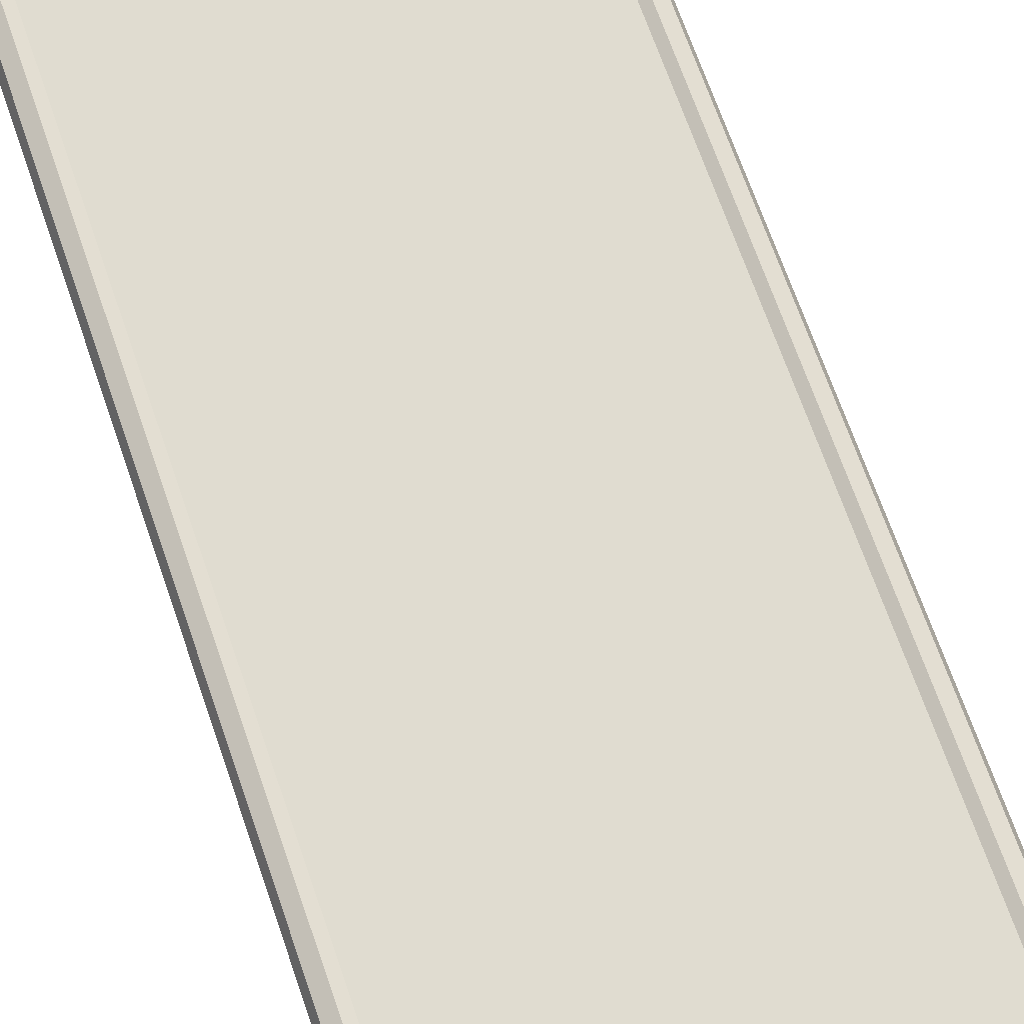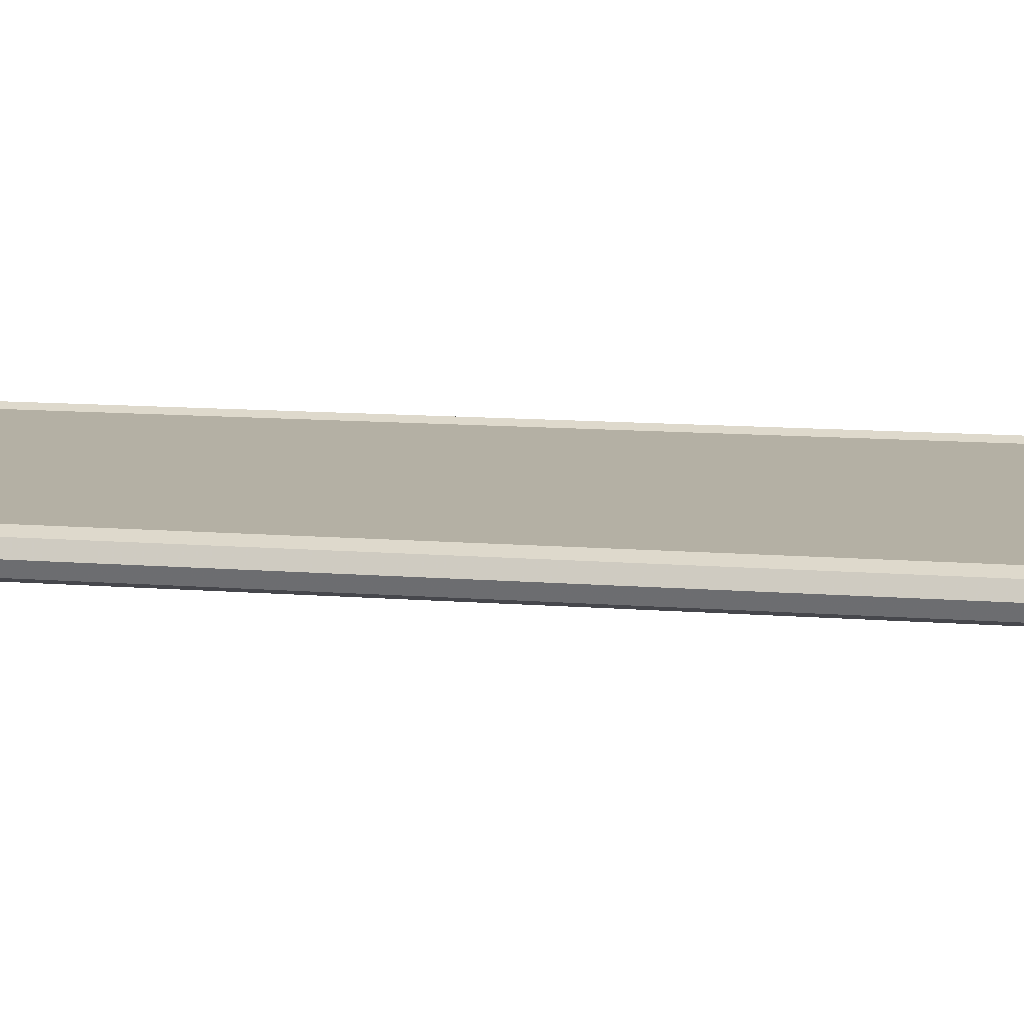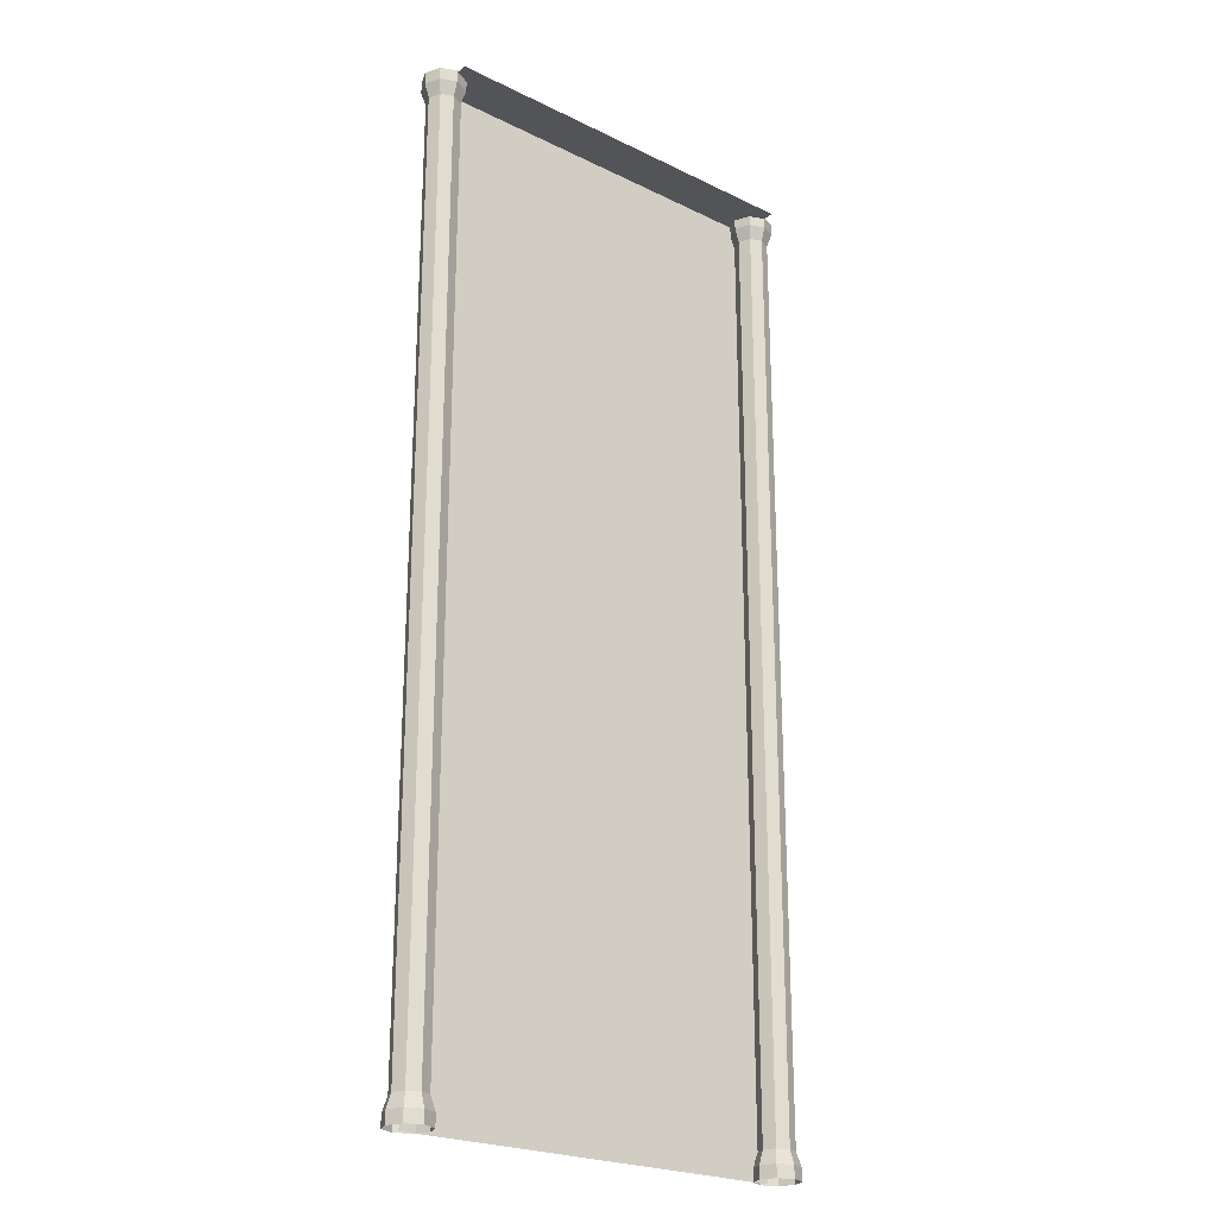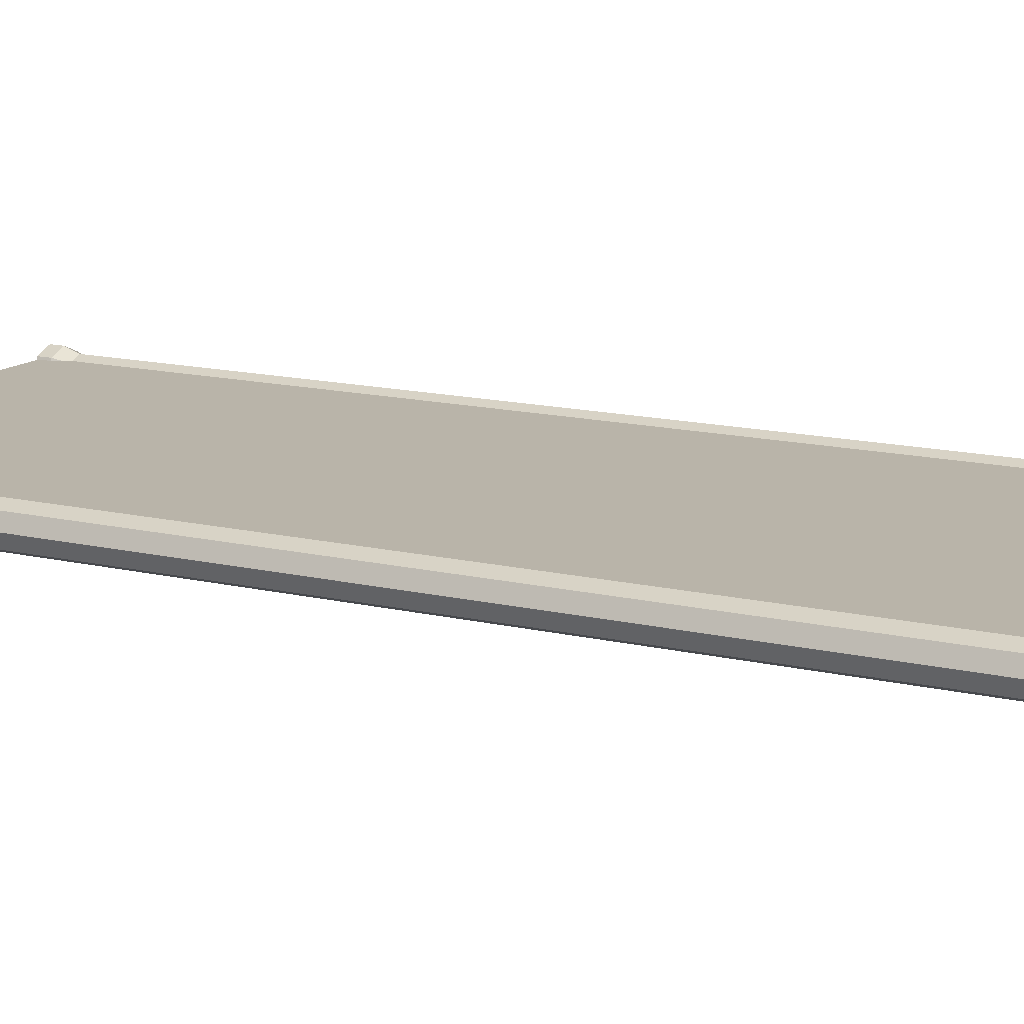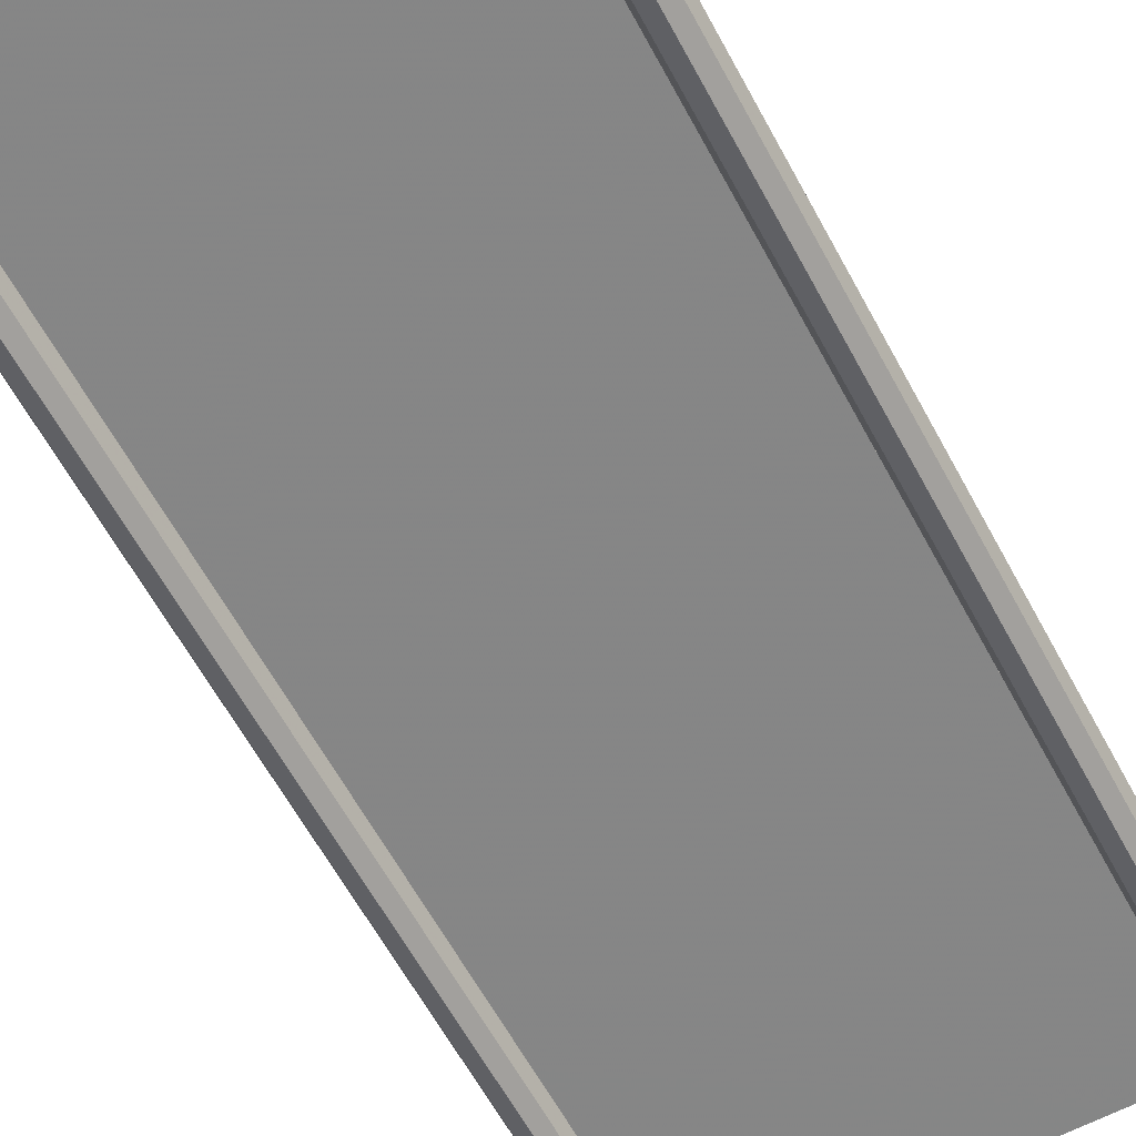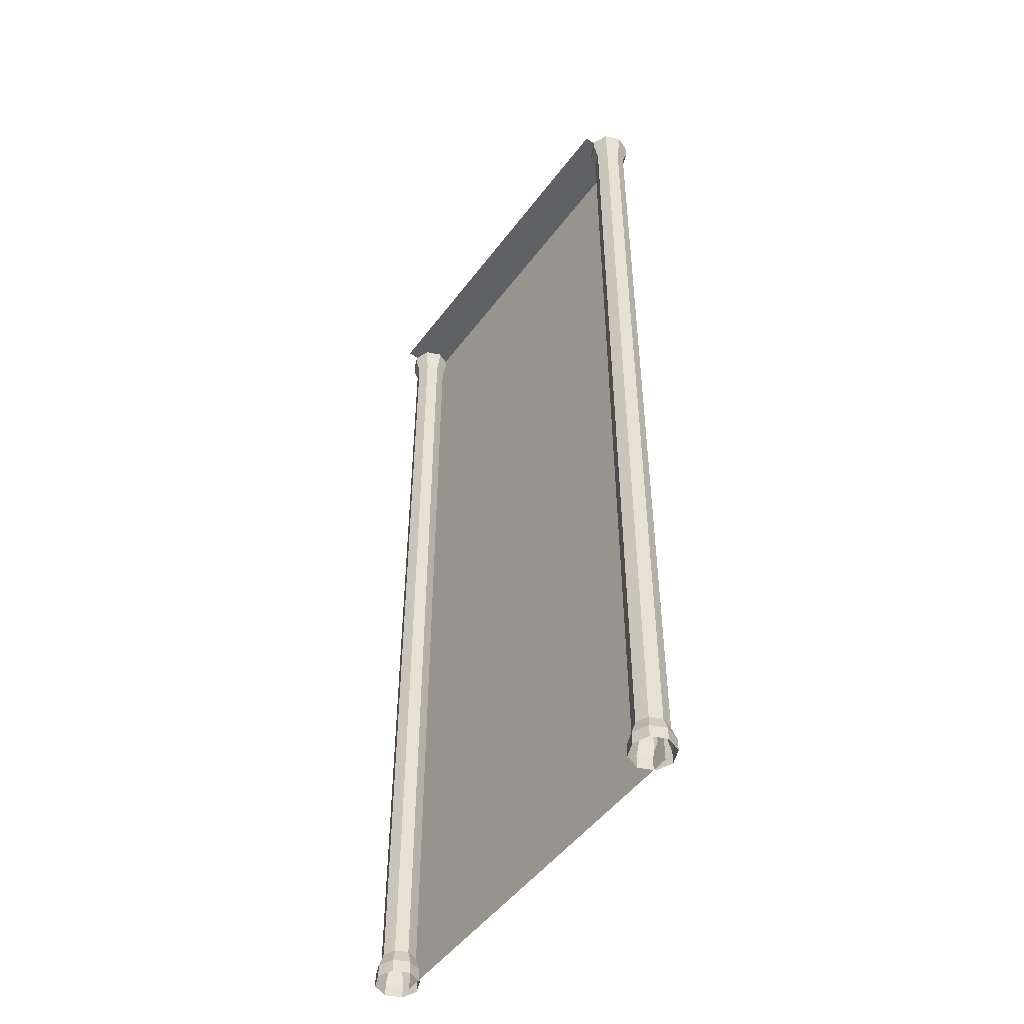
<metadata>
{"format":"obj","ext":"obj","renderer":"f3d","projection":"perspective","resolution":1024,"background":"white","views":[{"elev":69.7,"azim":-19.2,"up":"+Y"},{"elev":11.6,"azim":100.9,"up":"+Y"},{"elev":-23.4,"azim":-39.3,"up":"+Z"},{"elev":13.4,"azim":119.0,"up":"+Y"},{"elev":-61.9,"azim":28.3,"up":"+Y"},{"elev":-49.3,"azim":55.0,"up":"+Z"}]}
</metadata>
<code>
g huodong_fuben_415_yuantai02
v -195 4.267 461.4
v -190.6 15.06 461.4
v -190.6 15.06 230.8
v -195 4.267 230.8
v -190.6 -6.514 461.4
v -190.6 -6.514 230.8
v -179.8 -10.97 461.4
v -179.8 -10.97 230.8
v -169 -6.486 461.4
v -169 -6.486 230.8
v -164.5 4.307 461.4
v -164.5 4.307 230.8
v -169 15.09 461.4
v -164.5 4.307 461.4
v -164.5 4.307 230.8
v -169 15.09 230.8
v -179.8 19.54 461.4
v -179.8 19.54 230.8
v -190.6 15.06 461.4
v -190.6 15.06 230.8
v -199.3 4.261 891.2
v -193.6 18.08 891.2
v -193.6 18.08 880
v -199.3 4.261 880
v -193.6 18.08 0.1836
v -199.3 4.261 0.1836
v -199.3 4.261 11.36
v -193.6 18.08 11.36
v -193.6 -9.545 891.2
v -193.6 -9.545 880
v -193.6 -9.544 0.1836
v -193.6 -9.544 11.36
v -179.8 -15.25 891.2
v -193.6 -9.545 891.2
v -193.6 -9.545 880
v -179.8 -15.25 880
v -179.8 -15.25 0.1836
v -179.8 -15.25 11.36
v -166 -9.508 891.2
v -166 -9.508 880
v -166 -9.508 0.1836
v -166 -9.508 11.36
v -160.3 4.313 891.2
v -166 -9.508 891.2
v -166 -9.508 880
v -160.3 4.313 880
v -160.3 4.313 0.1835
v -160.3 4.313 11.36
v -166 18.12 891.2
v -160.3 4.313 891.2
v -160.3 4.313 880
v -166 18.12 880
v -166 18.12 0.1835
v -166 18.12 11.36
v -179.8 23.82 891.2
v -179.8 23.82 880
v -179.8 23.82 0.1836
v -179.8 23.82 11.36
v -193.6 18.08 891.2
v -193.6 18.08 880
v -199.3 4.261 880
v -193.6 18.08 880
v -190.6 15.06 867.4
v -195 4.267 867.4
v -193.6 18.08 11.36
v -199.3 4.261 11.36
v -195 4.267 23.99
v -190.6 15.06 23.99
v -193.6 -9.545 880
v -190.6 -6.514 867.4
v -193.6 -9.544 11.36
v -190.6 -6.514 23.99
v -179.8 -15.25 880
v -179.8 -10.97 867.4
v -179.8 -15.25 11.36
v -179.8 -10.97 23.99
v -166 -9.508 880
v -169 -6.485 867.4
v -166 -9.508 11.36
v -169 -6.486 23.99
v -160.3 4.313 880
v -164.5 4.307 867.4
v -160.3 4.313 11.36
v -164.5 4.307 23.99
v -166 18.12 880
v -169 15.09 867.4
v -166 18.12 11.36
v -169 15.09 23.99
v -179.8 23.82 880
v -179.8 19.54 867.4
v -179.8 23.82 11.36
v -179.8 19.54 23.99
v -195 4.267 867.4
v -190.6 15.06 867.4
v -190.6 15.06 692
v -195 4.267 692
v -190.6 15.06 461.4
v -195 4.267 461.4
v -190.6 15.06 23.99
v -195 4.267 23.99
v -190.6 -6.514 867.4
v -190.6 -6.514 692
v -190.6 -6.514 461.4
v -190.6 -6.514 23.99
v -179.8 -10.97 867.4
v -179.8 -10.97 692
v -179.8 -10.97 461.4
v -179.8 -10.97 23.99
v -169 -6.485 867.4
v -169 -6.485 692
v -169 -6.486 461.4
v -169 -6.486 23.99
v -164.5 4.307 867.4
v -164.5 4.307 692
v -164.5 4.307 461.4
v -164.5 4.307 23.99
v -169 15.09 867.4
v -164.5 4.307 867.4
v -164.5 4.307 692
v -169 15.09 692
v -164.5 4.307 461.4
v -169 15.09 461.4
v -164.5 4.307 23.99
v -169 15.09 23.99
v -179.8 19.54 867.4
v -179.8 19.54 692
v -179.8 19.54 461.4
v -179.8 19.54 23.99
v -190.6 15.06 867.4
v -190.6 15.06 692
v -190.6 15.06 461.4
v -190.6 15.06 23.99
v 160.9 4.504 461.4
v 165.3 15.3 461.4
v 165.3 15.3 230.8
v 160.9 4.504 230.8
v 165.4 -6.276 461.4
v 165.4 -6.276 230.8
v 176.1 -10.73 461.4
v 176.1 -10.73 230.8
v 186.9 -6.248 461.4
v 186.9 -6.248 230.8
v 191.4 4.545 461.4
v 191.4 4.545 230.8
v 186.9 15.33 461.4
v 191.4 4.545 461.4
v 191.4 4.545 230.8
v 186.9 15.33 230.8
v 176.1 19.78 461.4
v 176.1 19.78 230.8
v 165.3 15.3 461.4
v 165.3 15.3 230.8
v 156.6 4.499 891.2
v 162.3 18.32 891.2
v 162.3 18.32 880
v 156.6 4.499 880
v 162.3 18.32 0.1837
v 156.6 4.499 0.1837
v 156.6 4.499 11.36
v 162.3 18.32 11.36
v 162.3 -9.307 891.2
v 162.3 -9.307 880
v 162.3 -9.307 0.1837
v 162.3 -9.307 11.36
v 176.2 -15.01 891.2
v 162.3 -9.307 891.2
v 162.3 -9.307 880
v 176.2 -15.01 880
v 176.2 -15.01 0.1837
v 176.2 -15.01 11.36
v 190 -9.27 891.2
v 190 -9.27 880
v 190 -9.27 0.1837
v 190 -9.27 11.36
v 195.7 4.55 891.2
v 190 -9.27 891.2
v 190 -9.27 880
v 195.7 4.55 880
v 195.7 4.55 0.1836
v 195.7 4.55 11.36
v 189.9 18.36 891.2
v 195.7 4.55 891.2
v 195.7 4.55 880
v 189.9 18.36 880
v 189.9 18.36 0.1836
v 189.9 18.36 11.36
v 176.1 24.06 891.2
v 176.1 24.06 880
v 176.1 24.06 0.1837
v 176.1 24.06 11.36
v 162.3 18.32 891.2
v 162.3 18.32 880
v 156.6 4.499 880
v 162.3 18.32 880
v 165.3 15.3 867.4
v 160.9 4.505 867.4
v 162.3 18.32 11.36
v 156.6 4.499 11.36
v 160.9 4.504 23.99
v 165.3 15.3 23.99
v 162.3 -9.307 880
v 165.4 -6.276 867.4
v 162.3 -9.307 11.36
v 165.4 -6.276 23.99
v 176.2 -15.01 880
v 176.1 -10.73 867.4
v 176.2 -15.01 11.36
v 176.1 -10.73 23.99
v 190 -9.27 880
v 186.9 -6.248 867.4
v 190 -9.27 11.36
v 186.9 -6.248 23.99
v 195.7 4.55 880
v 191.4 4.545 867.4
v 195.7 4.55 11.36
v 191.4 4.545 23.99
v 189.9 18.36 880
v 186.9 15.33 867.4
v 189.9 18.36 11.36
v 186.9 15.33 23.99
v 176.1 24.06 880
v 176.1 19.78 867.4
v 176.1 24.06 11.36
v 176.1 19.78 23.99
v 160.9 4.505 867.4
v 165.3 15.3 867.4
v 165.3 15.3 692
v 160.9 4.505 692
v 165.3 15.3 461.4
v 160.9 4.504 461.4
v 165.3 15.3 23.99
v 160.9 4.504 23.99
v 165.4 -6.276 867.4
v 165.4 -6.276 692
v 165.4 -6.276 461.4
v 165.4 -6.276 23.99
v 176.1 -10.73 867.4
v 176.1 -10.73 692
v 176.1 -10.73 461.4
v 176.1 -10.73 23.99
v 186.9 -6.248 867.4
v 186.9 -6.248 692
v 186.9 -6.248 461.4
v 186.9 -6.248 23.99
v 191.4 4.545 867.4
v 191.4 4.545 692
v 191.4 4.545 461.4
v 191.4 4.545 23.99
v 186.9 15.33 867.4
v 191.4 4.545 867.4
v 191.4 4.545 692
v 186.9 15.33 692
v 191.4 4.545 461.4
v 186.9 15.33 461.4
v 191.4 4.545 23.99
v 186.9 15.33 23.99
v 176.1 19.78 867.4
v 176.1 19.78 692
v 176.1 19.78 461.4
v 176.1 19.78 23.99
v 165.3 15.3 867.4
v 165.3 15.3 692
v 165.3 15.3 461.4
v 165.3 15.3 23.99
v -193.6 18.08 891.2
v -199.3 4.261 891.2
v -179.8 4.287 891.2
v -193.6 -9.545 891.2
v -179.8 -15.25 891.2
v -166 -9.508 891.2
v -160.3 4.313 891.2
v -166 18.12 891.2
v -179.8 23.82 891.2
v 162.3 18.32 891.2
v 156.6 4.499 891.2
v 176.1 4.525 891.2
v 162.3 -9.307 891.2
v 176.2 -15.01 891.2
v 190 -9.27 891.2
v 195.7 4.55 891.2
v 189.9 18.36 891.2
v 176.1 24.06 891.2
f 1 2 3
f 3 4 1
f 5 1 4
f 4 6 5
f 7 5 6
f 6 8 7
f 9 7 8
f 8 10 9
f 11 9 10
f 10 12 11
f 13 14 15
f 15 16 13
f 17 13 16
f 16 18 17
f 19 17 18
f 18 20 19
f 21 22 23
f 23 24 21
f 25 26 27
f 27 28 25
f 29 21 24
f 24 30 29
f 26 31 32
f 32 27 26
f 33 34 35
f 35 36 33
f 31 37 38
f 38 32 31
f 39 33 36
f 36 40 39
f 37 41 42
f 42 38 37
f 43 44 45
f 45 46 43
f 41 47 48
f 48 42 41
f 49 50 51
f 51 52 49
f 47 53 54
f 54 48 47
f 55 49 52
f 52 56 55
f 53 57 58
f 58 54 53
f 59 55 56
f 56 60 59
f 57 25 28
f 28 58 57
f 61 62 63
f 63 64 61
f 65 66 67
f 67 68 65
f 69 61 64
f 64 70 69
f 66 71 72
f 72 67 66
f 73 69 70
f 70 74 73
f 71 75 76
f 76 72 71
f 77 73 74
f 74 78 77
f 75 79 80
f 80 76 75
f 81 77 78
f 78 82 81
f 79 83 84
f 84 80 79
f 85 81 82
f 82 86 85
f 83 87 88
f 88 84 83
f 89 85 86
f 86 90 89
f 87 91 92
f 92 88 87
f 62 89 90
f 90 63 62
f 91 65 68
f 68 92 91
f 93 94 95
f 95 96 93
f 96 95 97
f 97 98 96
f 99 100 4
f 4 3 99
f 101 93 96
f 96 102 101
f 102 96 98
f 98 103 102
f 100 104 6
f 6 4 100
f 105 101 102
f 102 106 105
f 106 102 103
f 103 107 106
f 104 108 8
f 8 6 104
f 109 105 106
f 106 110 109
f 110 106 107
f 107 111 110
f 108 112 10
f 10 8 108
f 113 109 110
f 110 114 113
f 114 110 111
f 111 115 114
f 112 116 12
f 12 10 112
f 117 118 119
f 119 120 117
f 120 119 121
f 121 122 120
f 123 124 16
f 16 15 123
f 125 117 120
f 120 126 125
f 126 120 122
f 122 127 126
f 124 128 18
f 18 16 124
f 129 125 126
f 126 130 129
f 130 126 127
f 127 131 130
f 128 132 20
f 20 18 128
f 133 134 135
f 135 136 133
f 137 133 136
f 136 138 137
f 139 137 138
f 138 140 139
f 141 139 140
f 140 142 141
f 143 141 142
f 142 144 143
f 145 146 147
f 147 148 145
f 149 145 148
f 148 150 149
f 151 149 150
f 150 152 151
f 153 154 155
f 155 156 153
f 157 158 159
f 159 160 157
f 161 153 156
f 156 162 161
f 158 163 164
f 164 159 158
f 165 166 167
f 167 168 165
f 163 169 170
f 170 164 163
f 171 165 168
f 168 172 171
f 169 173 174
f 174 170 169
f 175 176 177
f 177 178 175
f 173 179 180
f 180 174 173
f 181 182 183
f 183 184 181
f 179 185 186
f 186 180 179
f 187 181 184
f 184 188 187
f 185 189 190
f 190 186 185
f 191 187 188
f 188 192 191
f 189 157 160
f 160 190 189
f 193 194 195
f 195 196 193
f 197 198 199
f 199 200 197
f 201 193 196
f 196 202 201
f 198 203 204
f 204 199 198
f 205 201 202
f 202 206 205
f 203 207 208
f 208 204 203
f 209 205 206
f 206 210 209
f 207 211 212
f 212 208 207
f 213 209 210
f 210 214 213
f 211 215 216
f 216 212 211
f 217 213 214
f 214 218 217
f 215 219 220
f 220 216 215
f 221 217 218
f 218 222 221
f 219 223 224
f 224 220 219
f 194 221 222
f 222 195 194
f 223 197 200
f 200 224 223
f 225 226 227
f 227 228 225
f 228 227 229
f 229 230 228
f 231 232 136
f 136 135 231
f 233 225 228
f 228 234 233
f 234 228 230
f 230 235 234
f 232 236 138
f 138 136 232
f 237 233 234
f 234 238 237
f 238 234 235
f 235 239 238
f 236 240 140
f 140 138 236
f 241 237 238
f 238 242 241
f 242 238 239
f 239 243 242
f 240 244 142
f 142 140 240
f 245 241 242
f 242 246 245
f 246 242 243
f 243 247 246
f 244 248 144
f 144 142 244
f 249 250 251
f 251 252 249
f 252 251 253
f 253 254 252
f 255 256 148
f 148 147 255
f 257 249 252
f 252 258 257
f 258 252 254
f 254 259 258
f 256 260 150
f 150 148 256
f 261 257 258
f 258 262 261
f 262 258 259
f 259 263 262
f 260 264 152
f 152 150 260
f 265 266 267
f 266 268 267
f 268 269 267
f 269 270 267
f 270 271 267
f 271 272 267
f 272 273 267
f 273 265 267
f 274 275 276
f 275 277 276
f 277 278 276
f 278 279 276
f 279 280 276
f 280 281 276
f 281 282 276
f 282 274 276
g huodong_fuben_415_yuantai02
v -1.742 16.39 0.1841
v -1.742 16.39 444.9
v 176.1 16.63 444.9
v 176.1 16.63 0.1839
v 176.1 16.63 889.6
v -1.742 16.39 889.6
v -1.686 -25.57 889.6
v 176.2 -25.34 889.6
v -1.742 16.39 889.6
v -1.742 16.39 444.9
v -179.6 16.16 444.9
v -179.6 16.16 889.6
v -179.6 16.16 889.6
v -179.5 -25.81 889.6
v 176.1 16.63 889.6
v 176.1 16.63 444.9
v -179.6 16.16 0.1843
v -179.6 16.16 444.9
f 283 284 285
f 285 286 283
f 287 288 289
f 289 290 287
f 291 292 293
f 293 294 291
f 295 296 289
f 289 288 295
f 291 297 298
f 298 292 291
f 283 299 300
f 300 284 283

</code>
